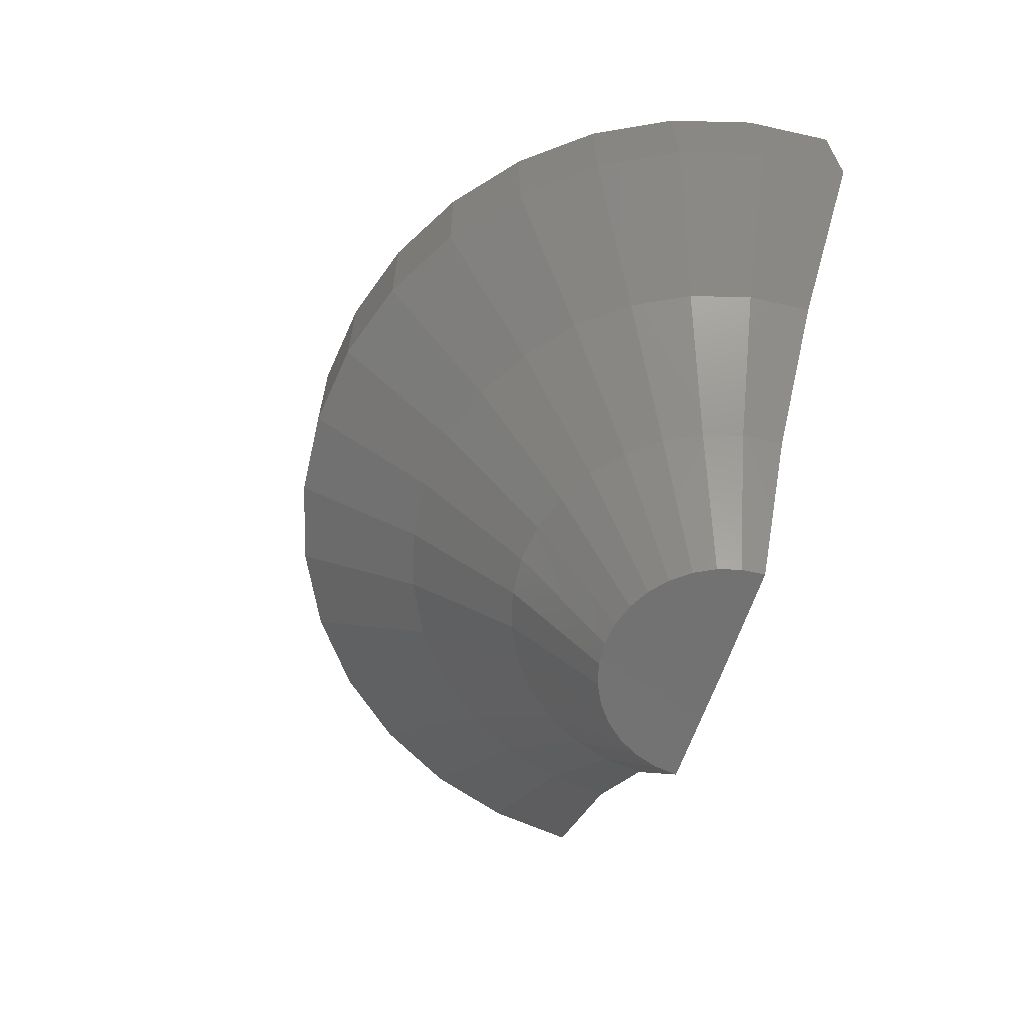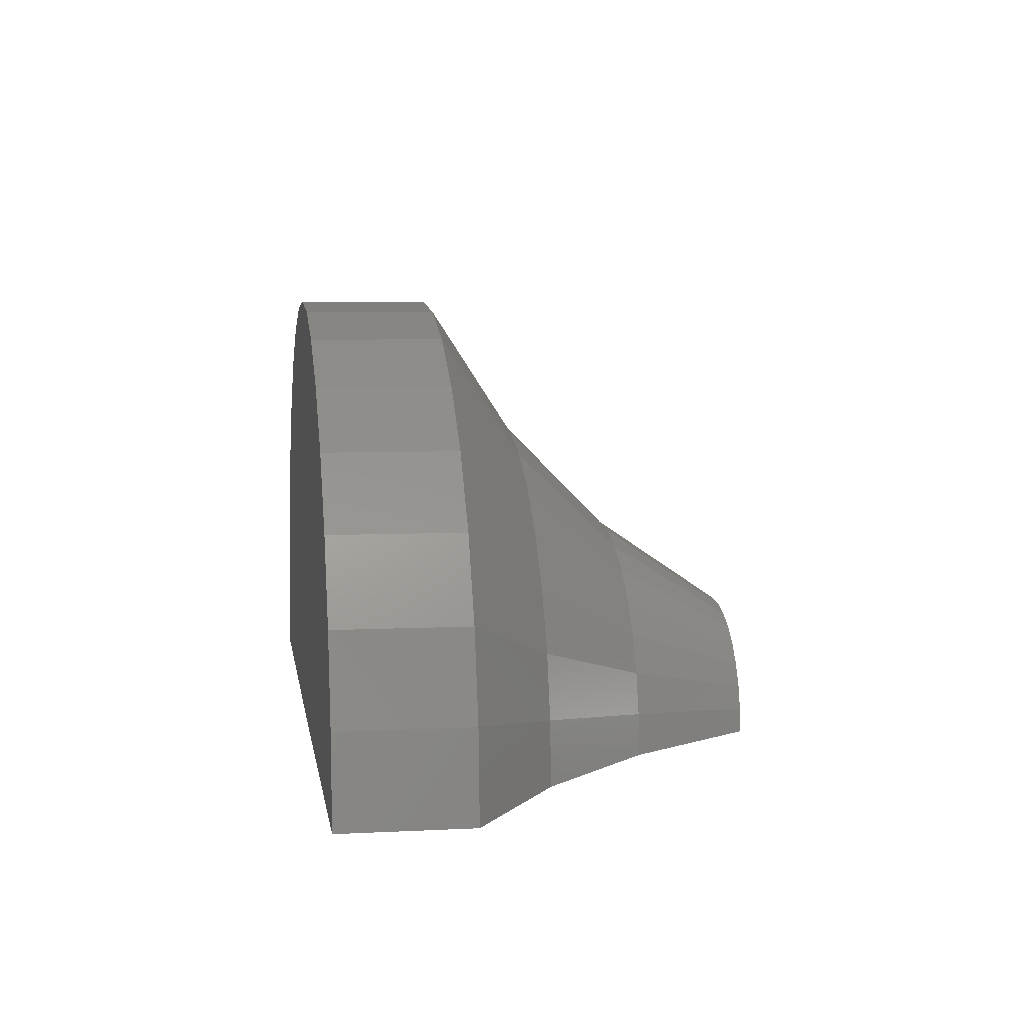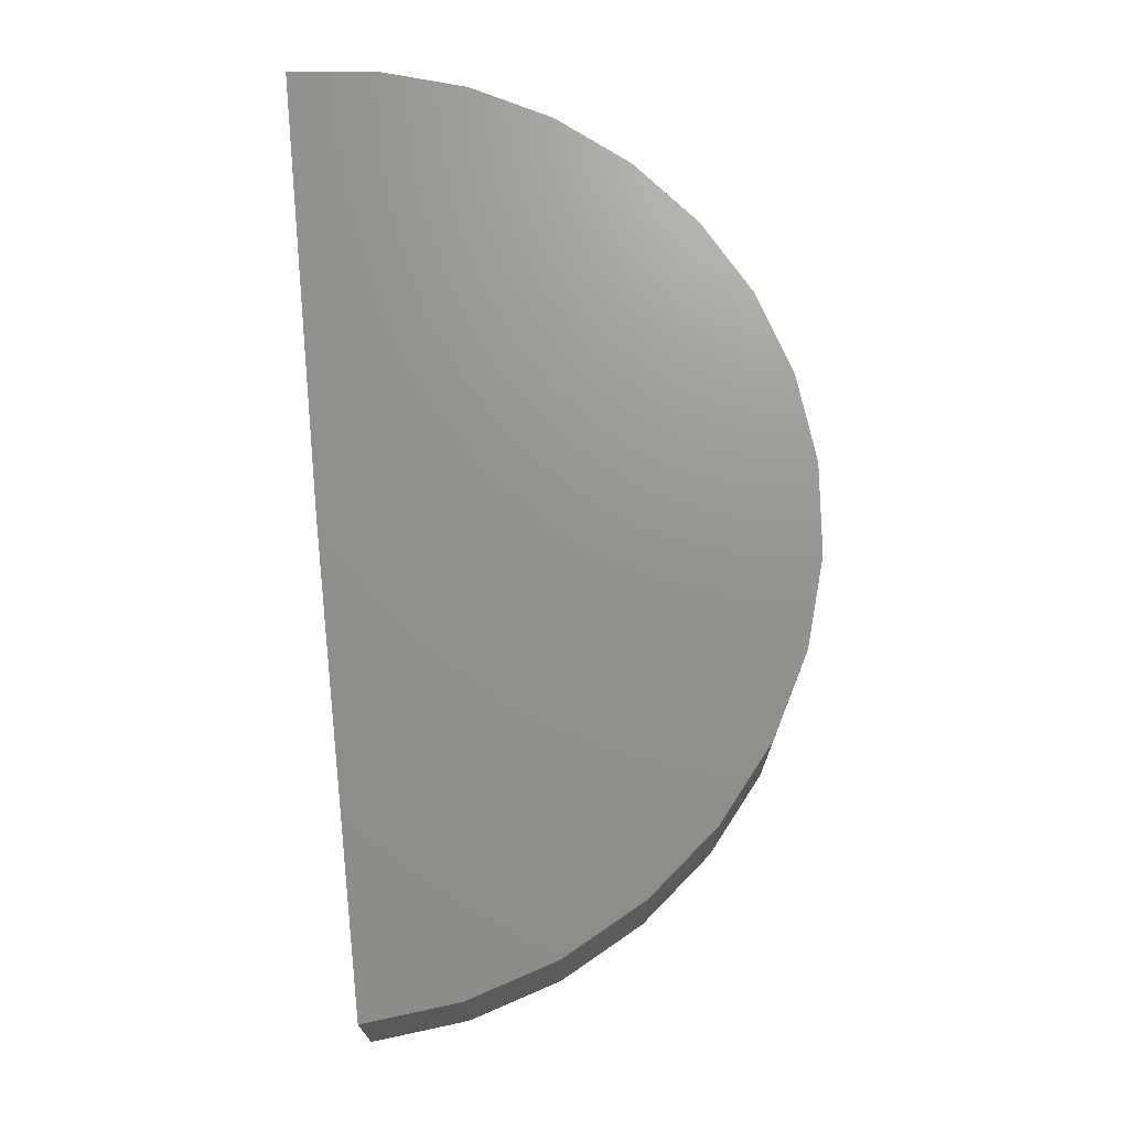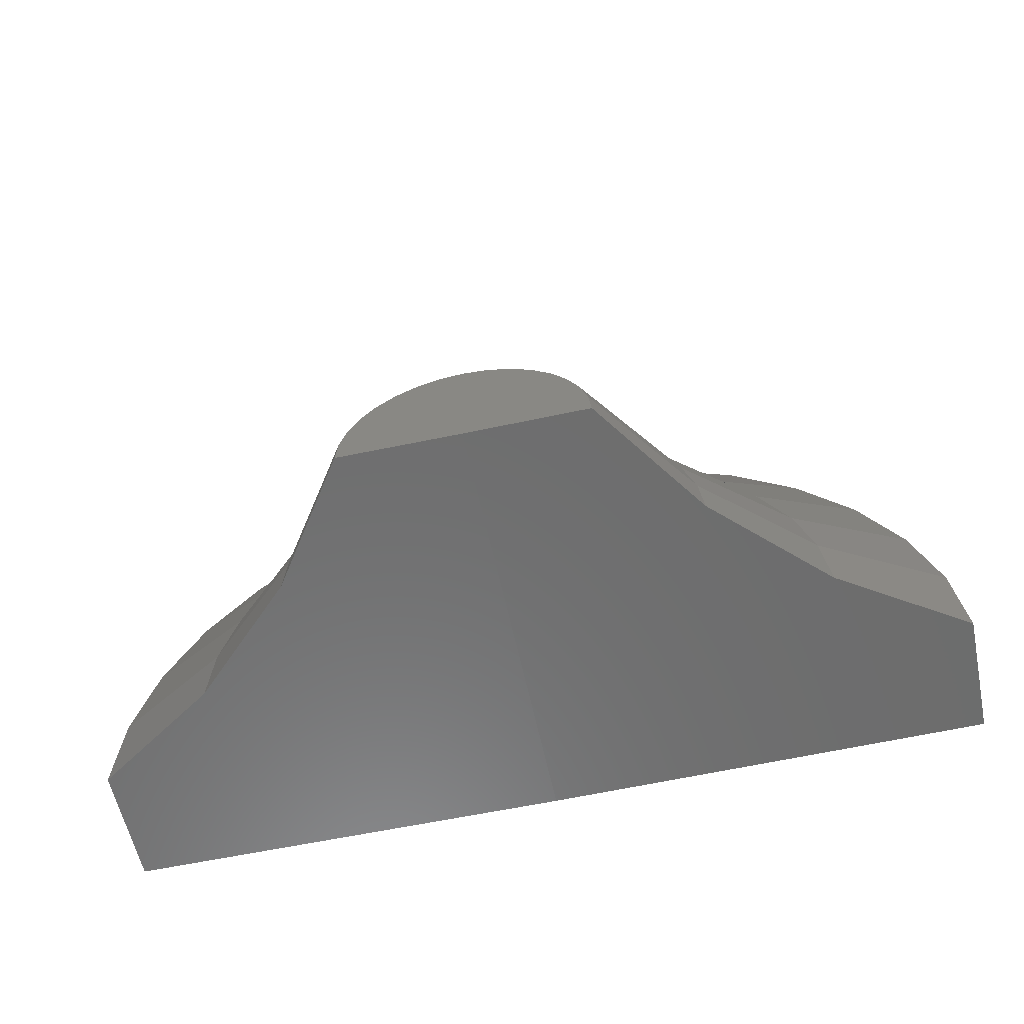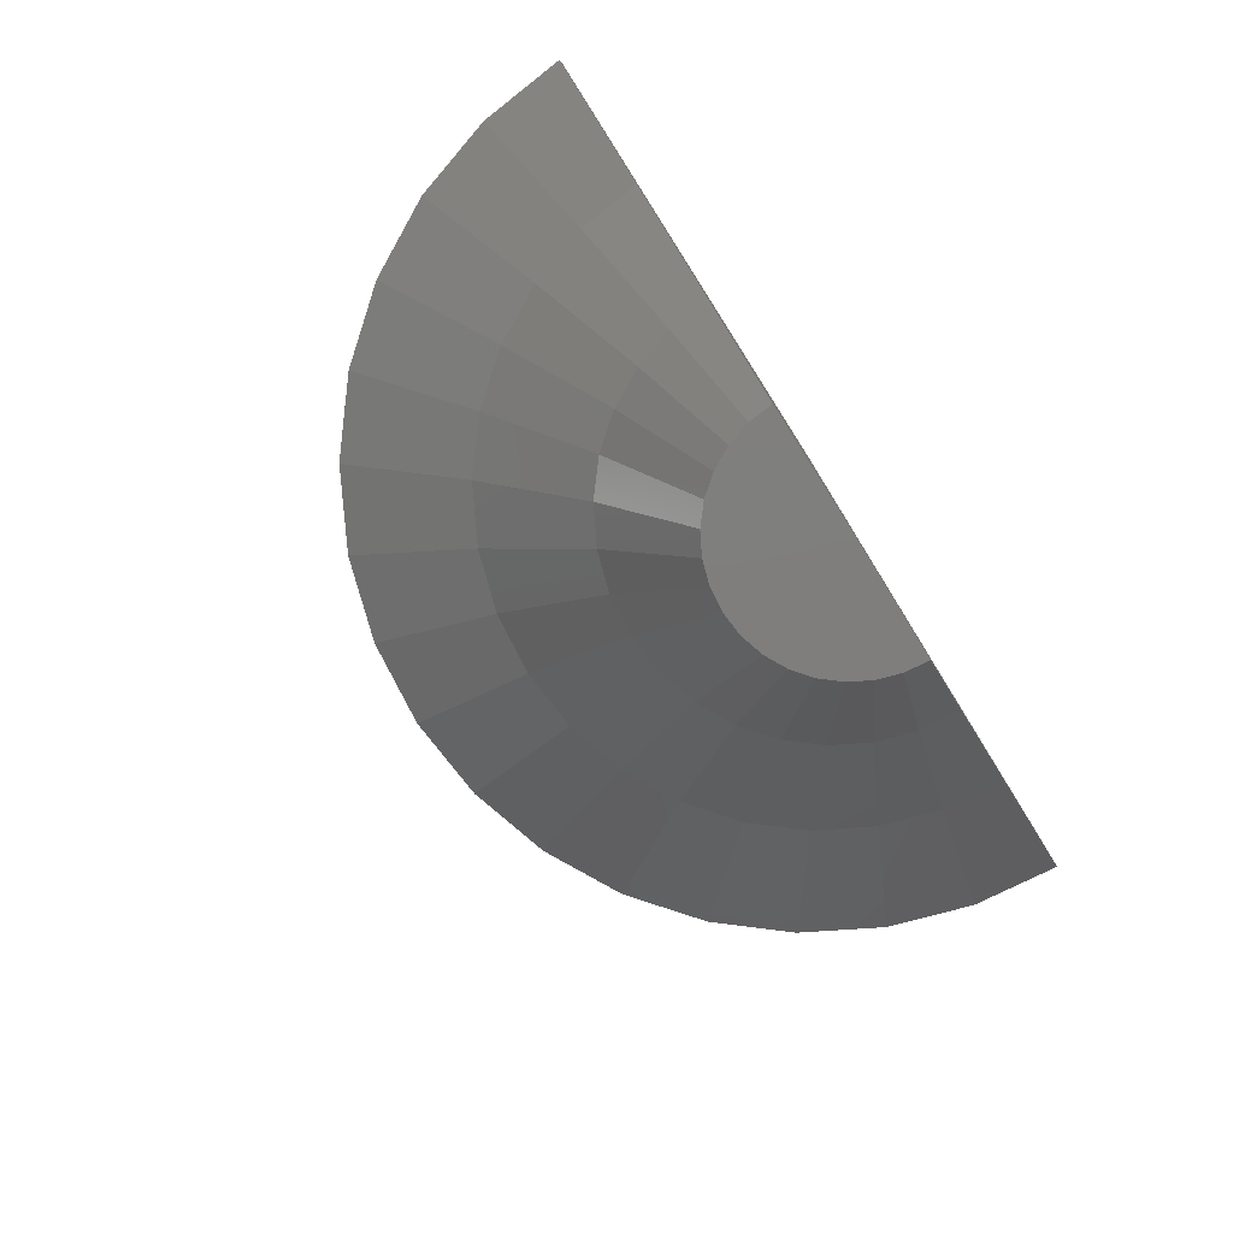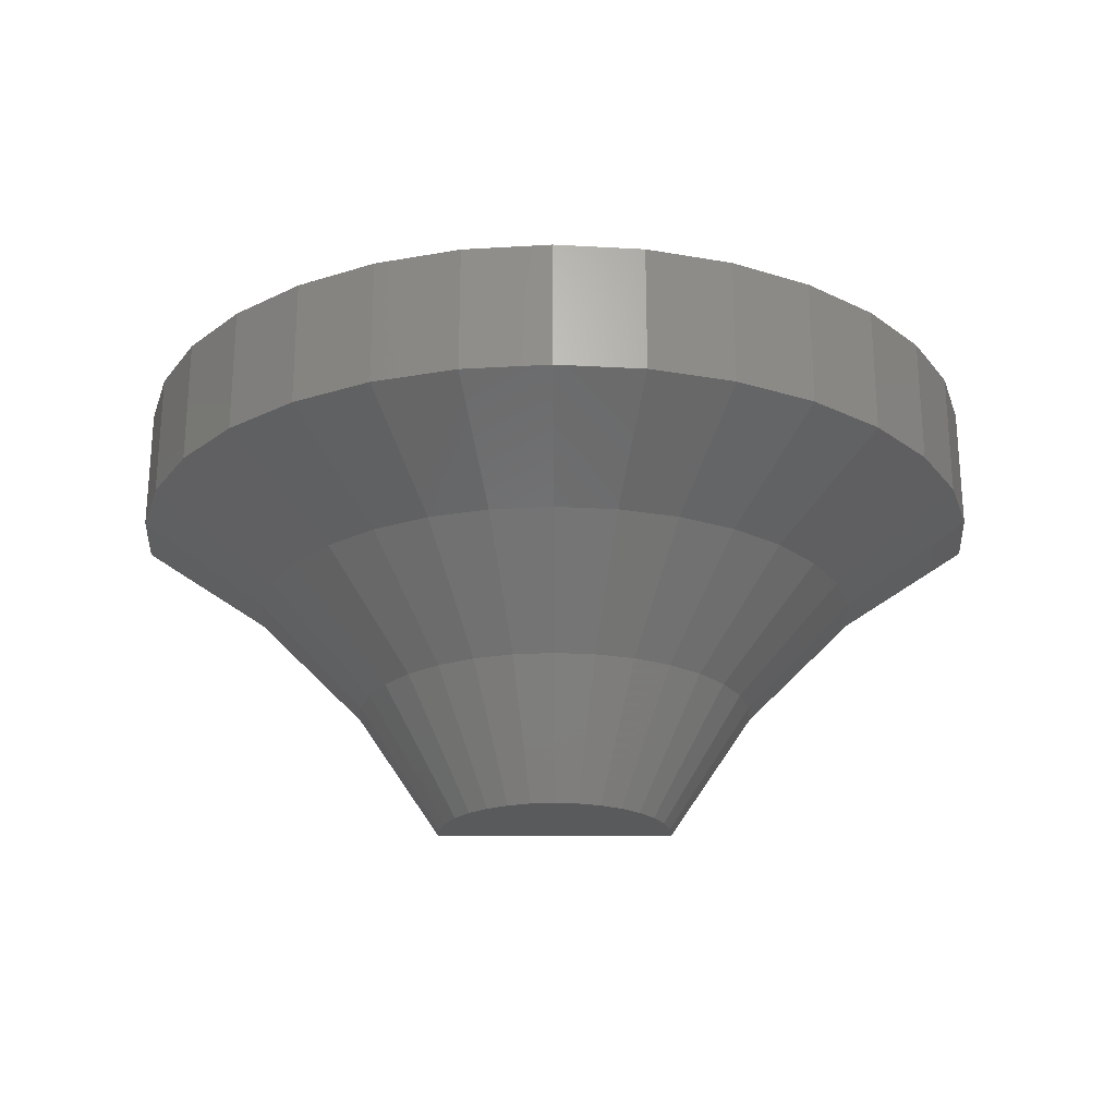
<metadata>
{"format":"stl","ext":"stl","renderer":"f3d","projection":"perspective","resolution":1024,"background":"white","views":[{"elev":-63.9,"azim":70.3,"up":"+Y"},{"elev":6.0,"azim":-98.7,"up":"+Z"},{"elev":71.3,"azim":-97.2,"up":"+Y"},{"elev":-58.8,"azim":11.9,"up":"+Z"},{"elev":-78.4,"azim":121.1,"up":"+Y"},{"elev":-22.9,"azim":-0.9,"up":"+Y"}]}
</metadata>
<code>
# stl→obj: 87 verts, 170 faces
v -1.094 0.7109 0.1046
v -0.9814 0.526 0.1059
v -1.094 0.5999 0.1046
v -0.7031 0.3203 0.1094
v -0.81 0.3203 0.1081
v -0.8856 0.4316 0.1071
v -0.7031 0.7109 0.1094
v -0.3126 0.5999 0.119
v -0.425 0.526 0.1162
v -0.3126 0.7109 0.119
v -0.5207 0.4316 0.1139
v -0.5962 0.3203 0.112
v -1.087 0.7109 0.1806
v -1.066 0.7109 0.2538
v -0.3458 0.7109 0.2672
v -0.3219 0.7109 0.1947
v -0.7103 0.7109 0.4999
v -0.6343 0.7109 0.4939
v -0.7861 0.7109 0.4911
v -0.5609 0.7109 0.4732
v -0.8587 0.7109 0.4677
v -0.4929 0.7109 0.4386
v -0.9254 0.7109 0.4306
v -0.4329 0.7109 0.3915
v -0.9836 0.7109 0.3813
v -0.3833 0.7109 0.3336
v -1.031 0.7109 0.3216
v -1.087 0.5999 0.1806
v -1.066 0.5999 0.2538
v -1.031 0.5999 0.3216
v -0.9836 0.5999 0.3813
v -0.9254 0.5999 0.4306
v -0.8587 0.5999 0.4677
v -0.7861 0.5999 0.4911
v -0.7103 0.5999 0.4999
v -0.6343 0.5999 0.4939
v -0.5609 0.5999 0.4732
v -0.4929 0.5999 0.4386
v -0.4329 0.5999 0.3915
v -0.3833 0.5999 0.3336
v -0.3458 0.5999 0.2672
v -0.3219 0.5999 0.1947
v -0.9767 0.526 0.1601
v -0.8825 0.4316 0.1426
v -0.8082 0.3203 0.1289
v -0.4316 0.526 0.1702
v -0.5251 0.4316 0.1492
v -0.5988 0.3203 0.1327
v -0.4486 0.526 0.2218
v -0.5362 0.4316 0.1831
v -0.6053 0.3203 0.1526
v -0.4753 0.526 0.2691
v -0.5537 0.4316 0.2141
v -0.6156 0.3203 0.1707
v -0.5107 0.526 0.3103
v -0.5769 0.4316 0.2411
v -0.6292 0.3203 0.1866
v -0.5534 0.526 0.3439
v -0.6049 0.4316 0.2631
v -0.6456 0.3203 0.1995
v -0.6018 0.526 0.3685
v -0.6367 0.4316 0.2793
v -0.6642 0.3203 0.2089
v -0.6541 0.526 0.3833
v -0.671 0.4316 0.289
v -0.6843 0.3203 0.2146
v -0.7083 0.526 0.3876
v -0.7065 0.4316 0.2918
v -0.7051 0.3203 0.2163
v -0.7622 0.526 0.3813
v -0.7419 0.4316 0.2877
v -0.7258 0.3203 0.2138
v -0.8139 0.526 0.3646
v -0.7758 0.4316 0.2767
v -0.7457 0.3203 0.2074
v -0.8614 0.526 0.3382
v -0.8069 0.4316 0.2594
v -0.7639 0.3203 0.1973
v -0.9029 0.526 0.3031
v -0.8341 0.4316 0.2364
v -0.7799 0.3203 0.1838
v -0.9367 0.526 0.2606
v -0.8563 0.4316 0.2085
v -0.7929 0.3203 0.1675
v -0.9616 0.526 0.2123
v -0.8726 0.4316 0.1769
v -0.8025 0.3203 0.1489
f 1 2 3
f 4 5 6
f 4 6 2
f 4 2 1
f 4 1 7
f 8 9 10
f 4 7 10
f 4 10 9
f 4 9 11
f 4 11 12
f 13 14 15
f 13 15 16
f 13 16 10
f 13 10 7
f 13 7 1
f 17 18 19
f 19 18 20
f 19 20 21
f 21 20 22
f 21 22 23
f 23 22 24
f 23 24 25
f 25 24 26
f 25 26 27
f 27 26 15
f 27 15 14
f 1 3 13
f 13 3 28
f 13 28 14
f 14 28 29
f 14 29 27
f 27 29 30
f 27 30 25
f 25 30 31
f 25 31 23
f 23 31 32
f 23 32 21
f 21 32 33
f 21 33 19
f 19 33 34
f 19 34 17
f 17 34 35
f 17 35 18
f 18 35 36
f 18 36 20
f 20 36 37
f 20 37 22
f 22 37 38
f 22 38 24
f 24 38 39
f 24 39 26
f 26 39 40
f 26 40 15
f 15 40 41
f 15 41 16
f 16 41 42
f 16 42 10
f 10 42 8
f 2 28 3
f 28 2 43
f 43 2 6
f 43 6 44
f 44 6 5
f 44 5 45
f 46 8 42
f 8 46 9
f 9 46 47
f 9 47 11
f 11 47 48
f 11 48 12
f 49 42 41
f 42 49 46
f 46 49 50
f 46 50 47
f 47 50 51
f 47 51 48
f 52 41 40
f 41 52 49
f 49 52 53
f 49 53 50
f 50 53 54
f 50 54 51
f 55 40 39
f 40 55 52
f 52 55 56
f 52 56 53
f 53 56 57
f 53 57 54
f 58 39 38
f 39 58 55
f 55 58 59
f 55 59 56
f 56 59 60
f 56 60 57
f 61 38 37
f 38 61 58
f 58 61 62
f 58 62 59
f 59 62 63
f 59 63 60
f 64 37 36
f 37 64 61
f 61 64 65
f 61 65 62
f 62 65 66
f 62 66 63
f 67 36 35
f 36 67 64
f 64 67 68
f 64 68 65
f 65 68 69
f 65 69 66
f 70 35 34
f 35 70 67
f 67 70 71
f 67 71 68
f 68 71 72
f 68 72 69
f 73 34 33
f 34 73 70
f 70 73 74
f 70 74 71
f 71 74 75
f 71 75 72
f 76 33 32
f 33 76 73
f 73 76 77
f 73 77 74
f 74 77 78
f 74 78 75
f 79 32 31
f 32 79 76
f 76 79 80
f 76 80 77
f 77 80 81
f 77 81 78
f 82 31 30
f 31 82 79
f 79 82 83
f 79 83 80
f 80 83 84
f 80 84 81
f 85 30 29
f 30 85 82
f 82 85 86
f 82 86 83
f 83 86 87
f 83 87 84
f 43 29 28
f 29 43 85
f 85 43 44
f 85 44 86
f 86 44 45
f 86 45 87
f 72 66 69
f 63 66 72
f 72 75 63
f 60 63 75
f 45 5 4
f 45 4 12
f 45 12 48
f 45 48 51
f 45 51 87
f 87 51 84
f 84 51 54
f 84 54 81
f 81 54 57
f 81 57 78
f 78 57 60
f 78 60 75

</code>
